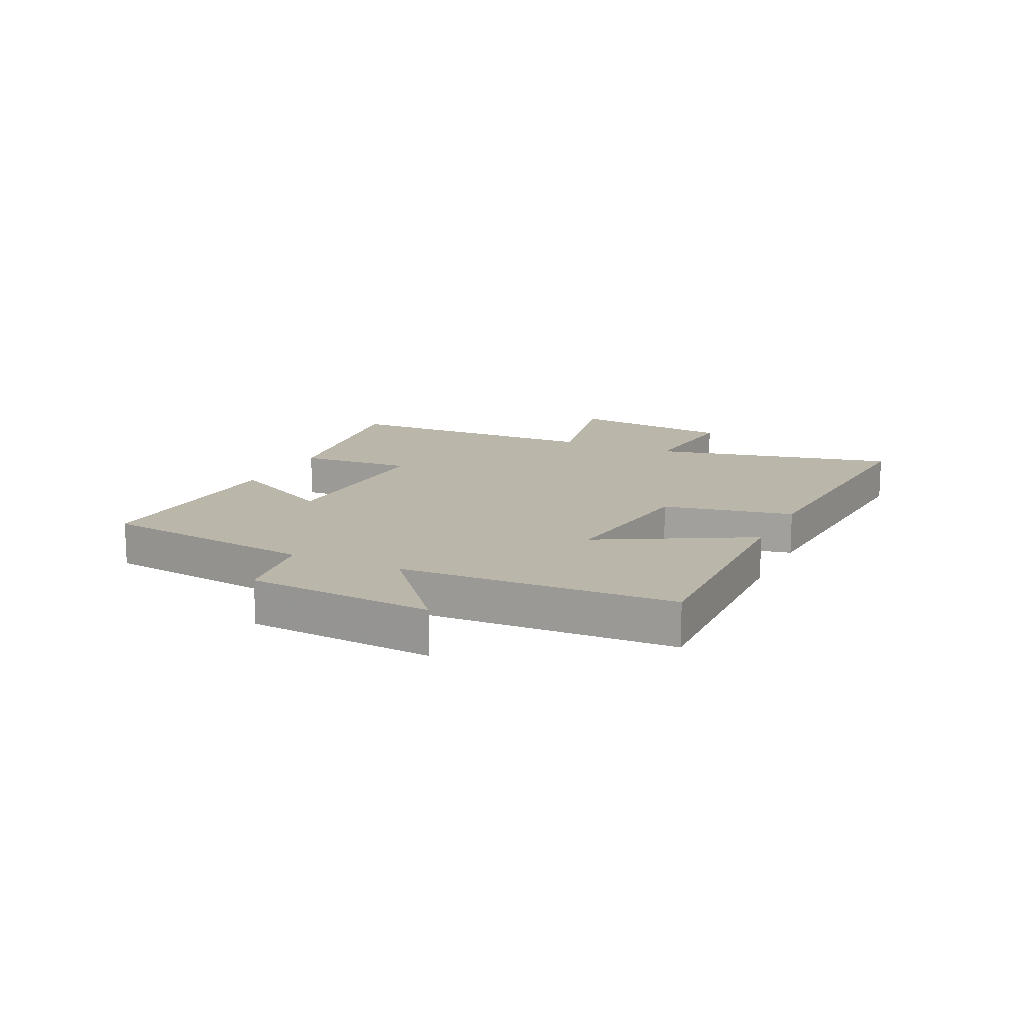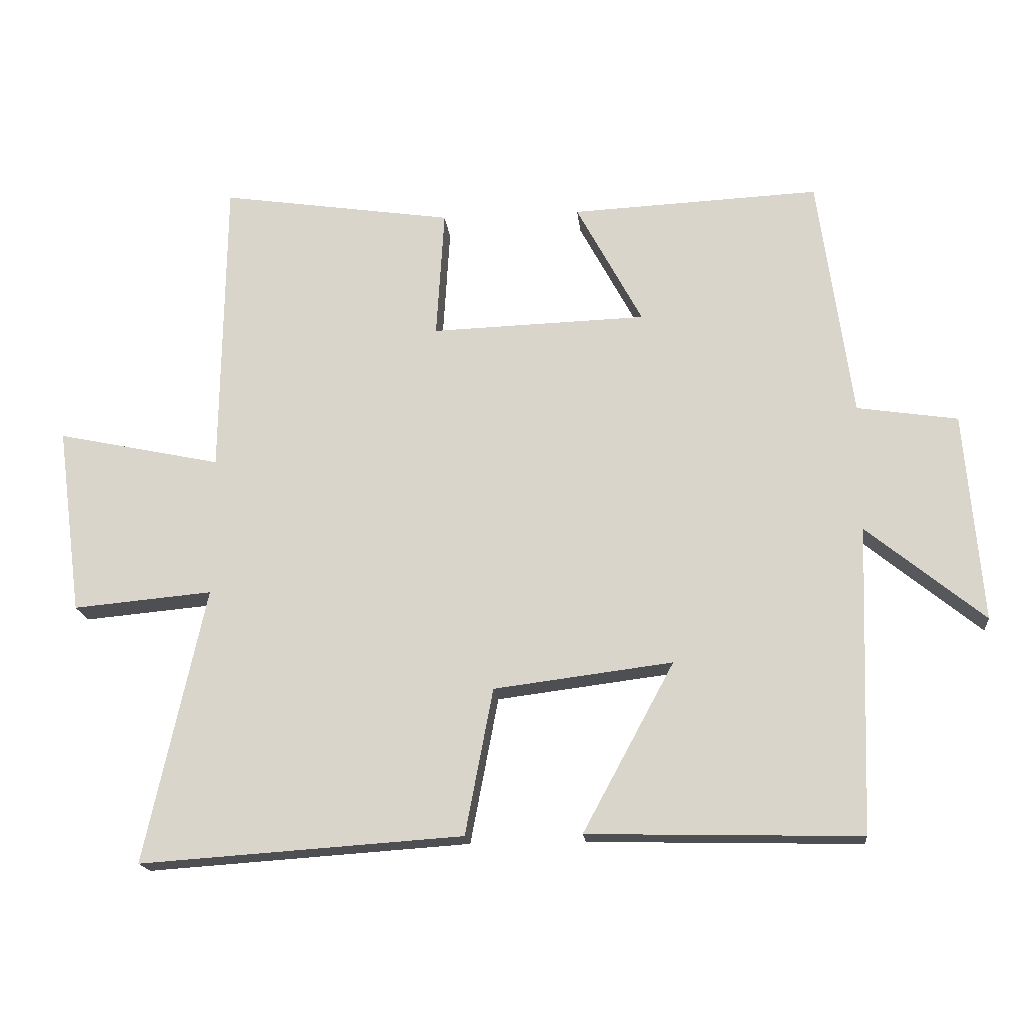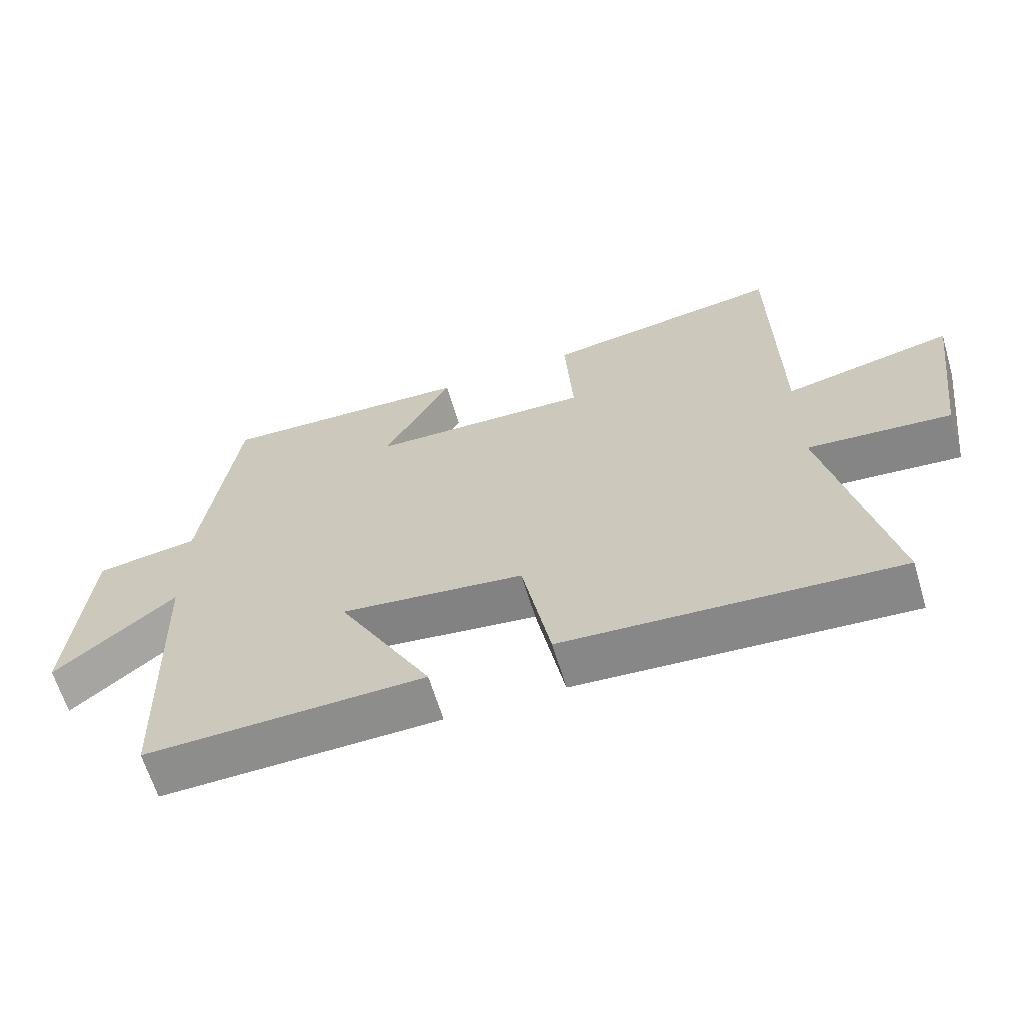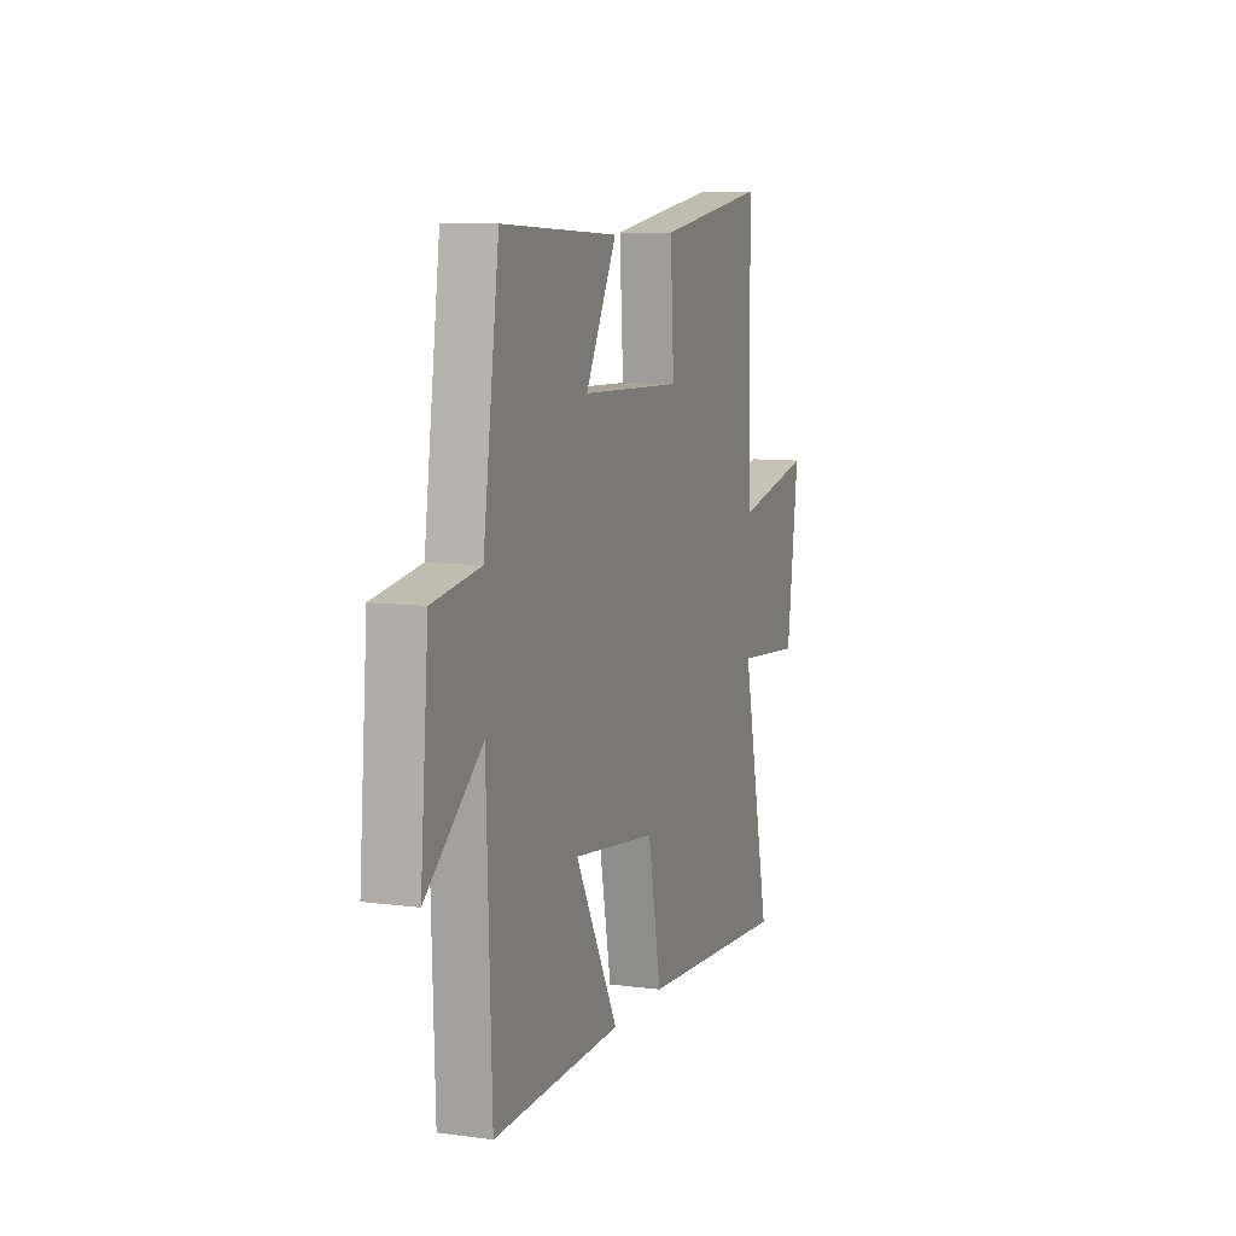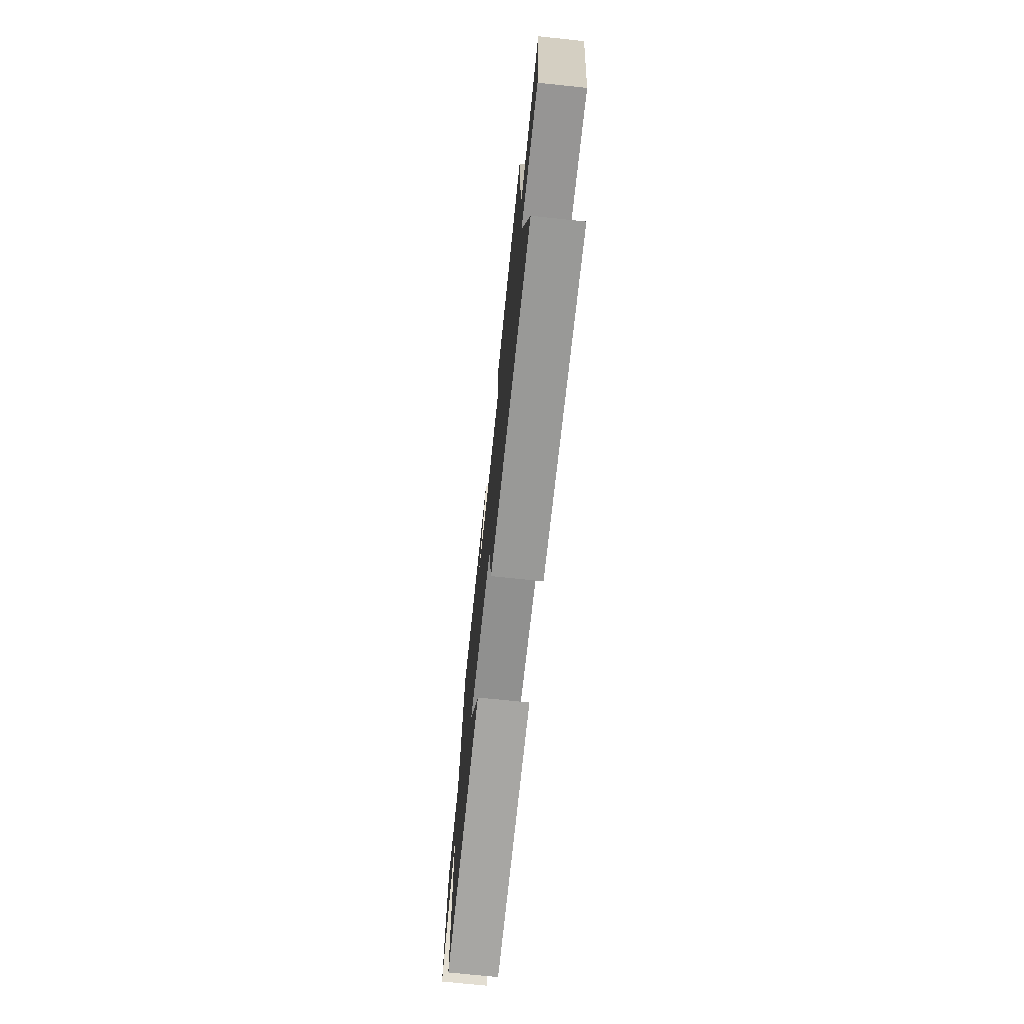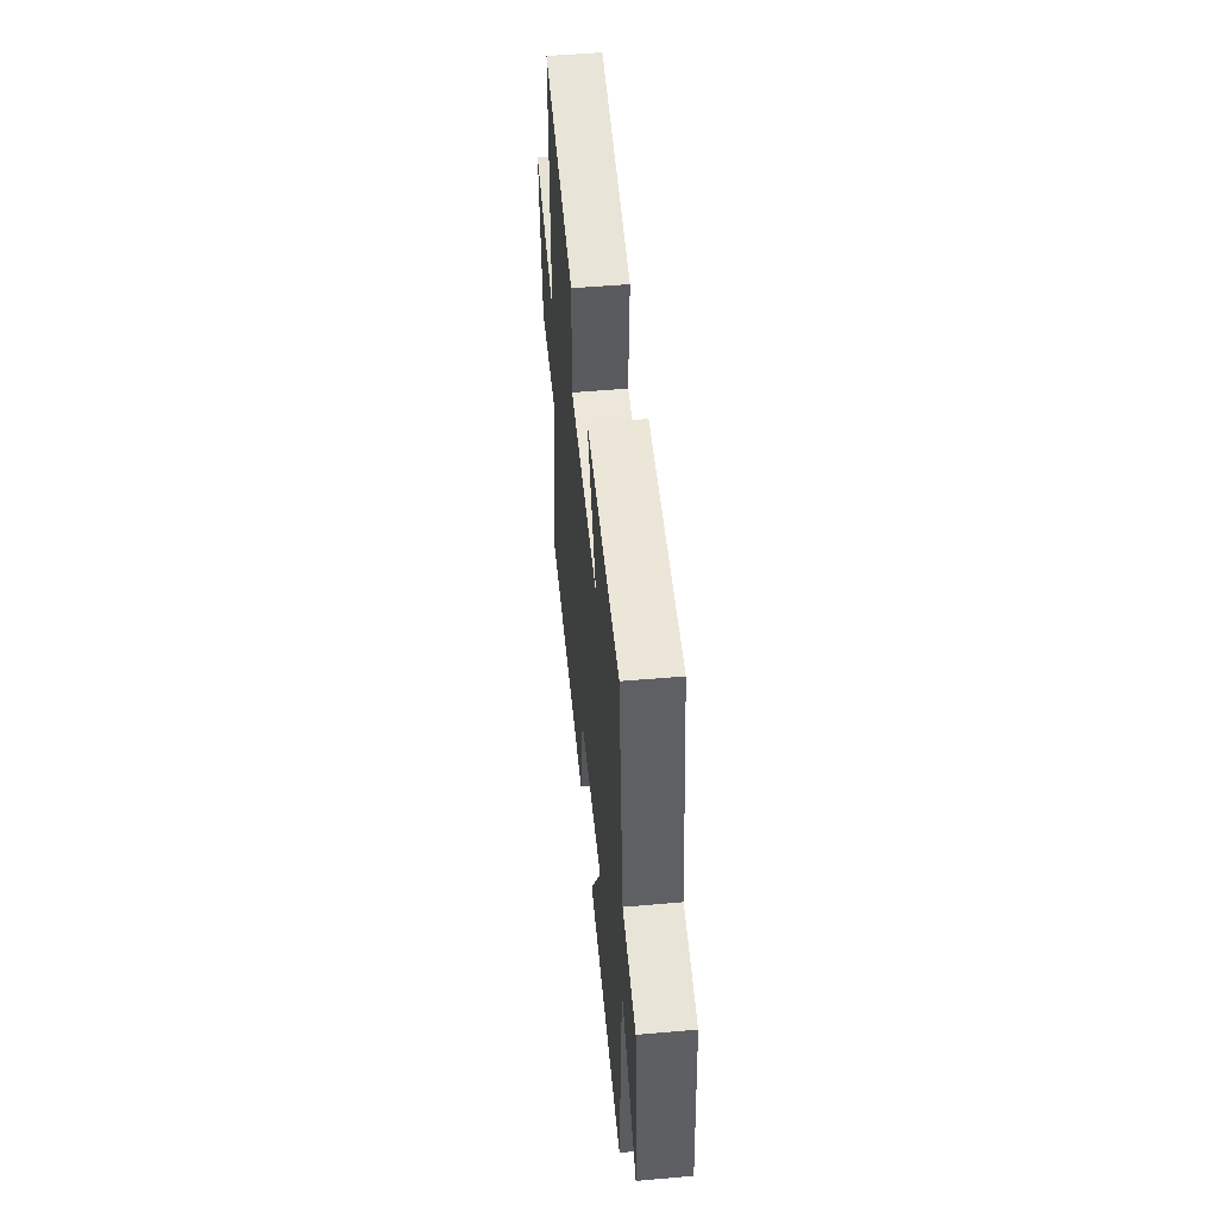
<metadata>
{"format":"obj","ext":"obj","renderer":"f3d","projection":"perspective","resolution":1024,"background":"white","views":[{"elev":14.0,"azim":115.1,"up":"+Y"},{"elev":-17.8,"azim":5.8,"up":"+Z"},{"elev":-63.9,"azim":-163.3,"up":"+Z"},{"elev":8.9,"azim":109.6,"up":"+Z"},{"elev":-72.7,"azim":-96.0,"up":"+Z"},{"elev":52.4,"azim":84.6,"up":"+Z"}]}
</metadata>
<code>
v 0.449 0.07 0.517
v 0.5 0.07 0.149
v 0.652 0.07 0.126
v 0.678 0.07 -0.19
v 0.5 0.07 -0.045
v 0.484 0.07 -0.51
v 0.072 0.07 -0.5
v 0.21 0.07 -0.245
v -0.06 0.07 -0.279
v -0.102 0.07 -0.5
v -0.591 0.07 -0.533
v -0.5 0.07 -0.116
v -0.711 0.07 -0.135
v -0.749 0.07 0.149
v -0.5 0.07 0.096
v -0.494 0.07 0.553
v -0.141 0.07 0.5
v -0.153 0.07 0.304
v 0.173 0.07 0.314
v 0.073 0.07 0.5
v 0.449 0 0.517
v 0.5 0 0.149
v 0.652 0 0.126
v 0.678 0 -0.19
v 0.5 0 -0.045
v 0.484 0 -0.51
v 0.072 0 -0.5
v 0.21 0 -0.245
v -0.06 0 -0.279
v -0.102 0 -0.5
v -0.591 0 -0.533
v -0.5 0 -0.116
v -0.711 0 -0.135
v -0.749 0 0.149
v -0.5 0 0.096
v -0.494 0 0.553
v -0.141 0 0.5
v -0.153 0 0.304
v 0.173 0 0.314
v 0.073 0 0.5
f 19 20 1 2
f 18 19 2
f 15 16 17 18
f 15 18 2
f 12 13 14 15
f 12 15 2 3
f 9 10 11 12
f 8 9 12 3
f 5 6 7 8
f 5 8 3
f 3 4 5
f 22 21 40 39
f 22 39 38
f 38 37 36 35
f 22 38 35
f 35 34 33 32
f 23 22 35 32
f 32 31 30 29
f 23 32 29 28
f 28 27 26 25
f 23 28 25
f 25 24 23
f 1 21 22 2
f 2 22 23 3
f 3 23 24 4
f 4 24 25 5
f 5 25 26 6
f 6 26 27 7
f 7 27 28 8
f 8 28 29 9
f 9 29 30 10
f 10 30 31 11
f 11 31 32 12
f 12 32 33 13
f 13 33 34 14
f 14 34 35 15
f 15 35 36 16
f 16 36 37 17
f 17 37 38 18
f 18 38 39 19
f 19 39 40 20
f 20 40 21 1

</code>
